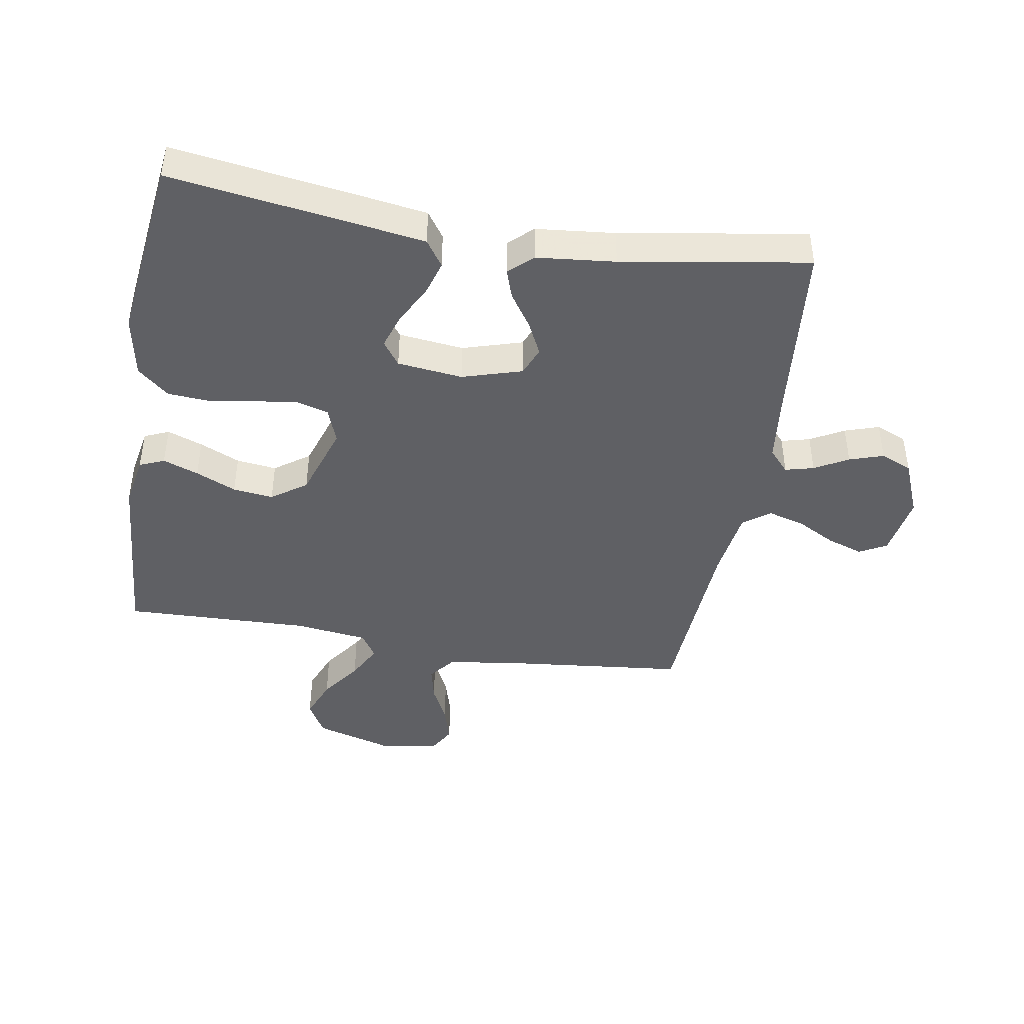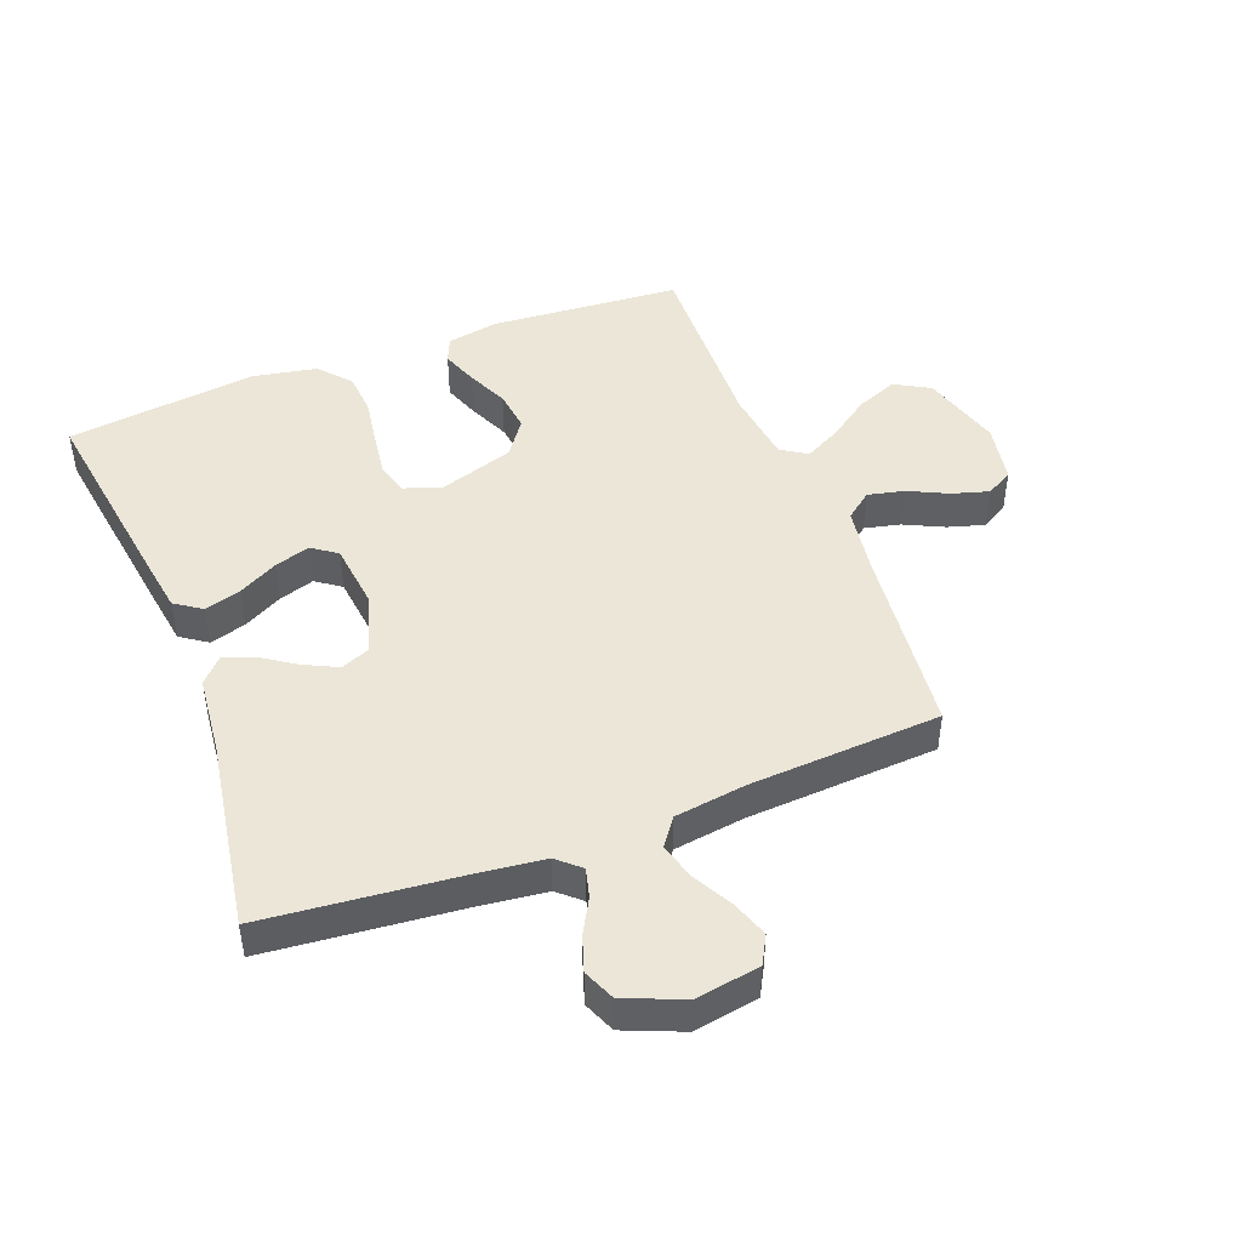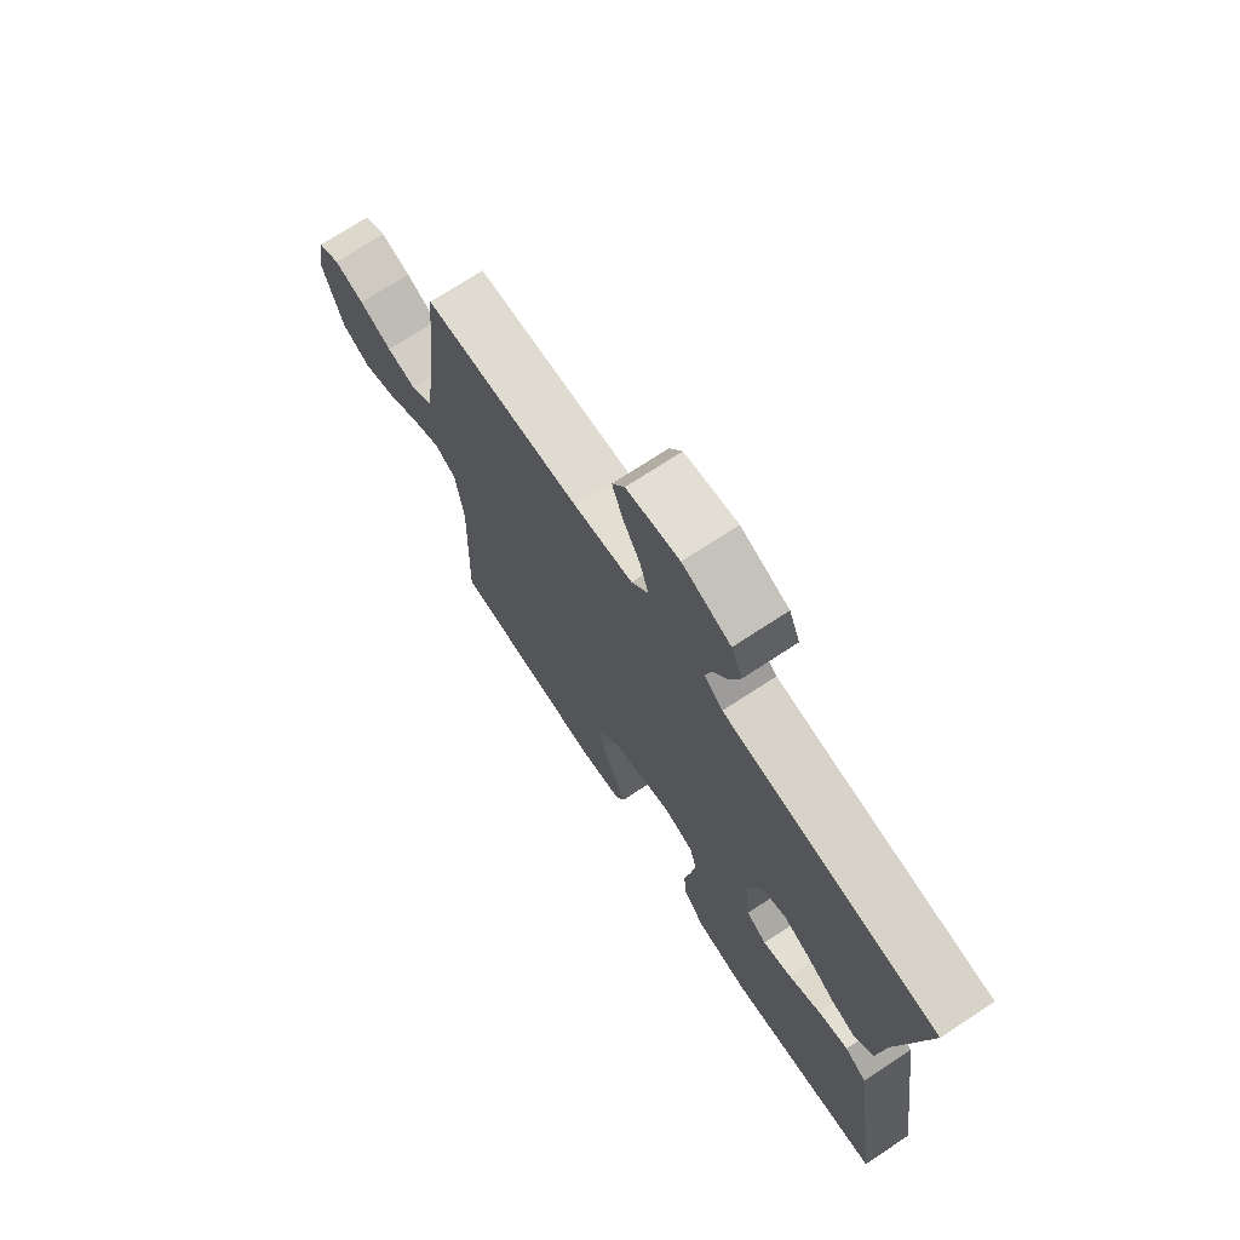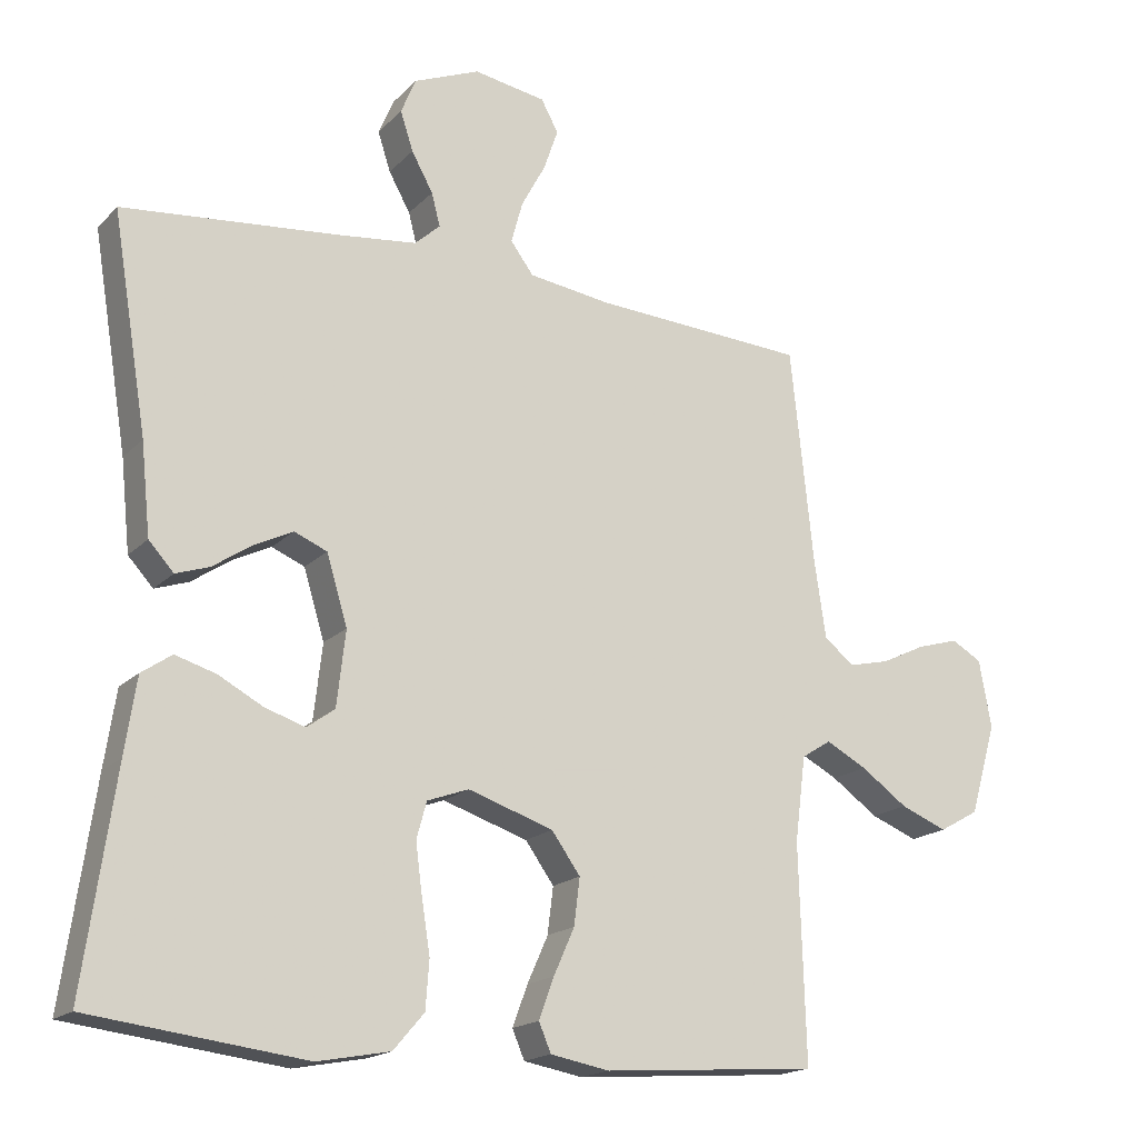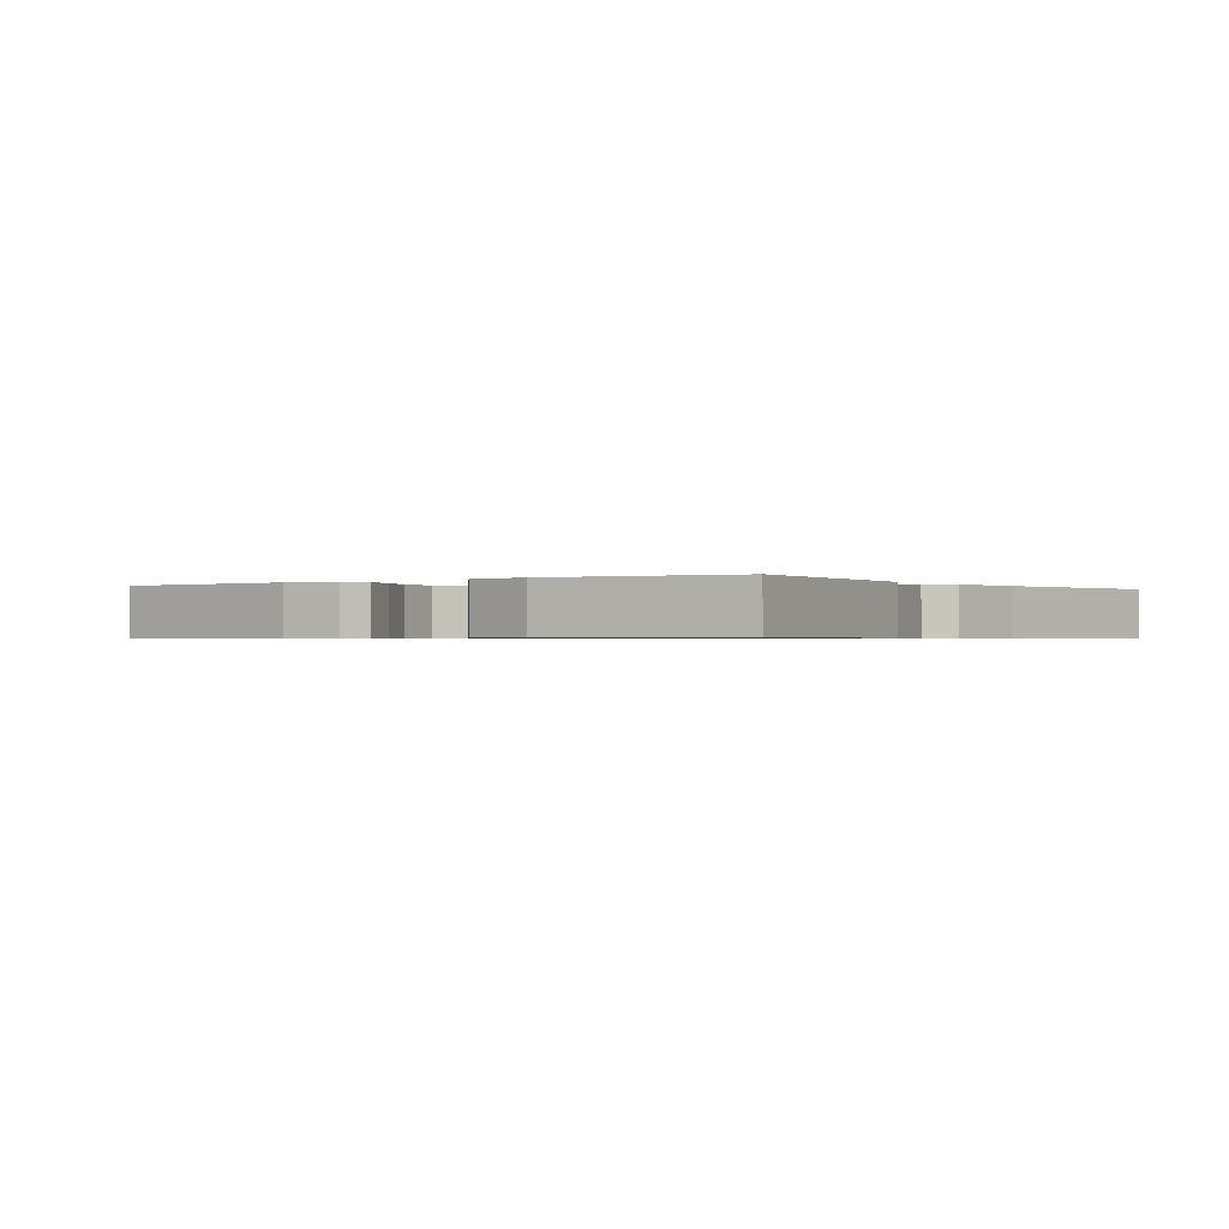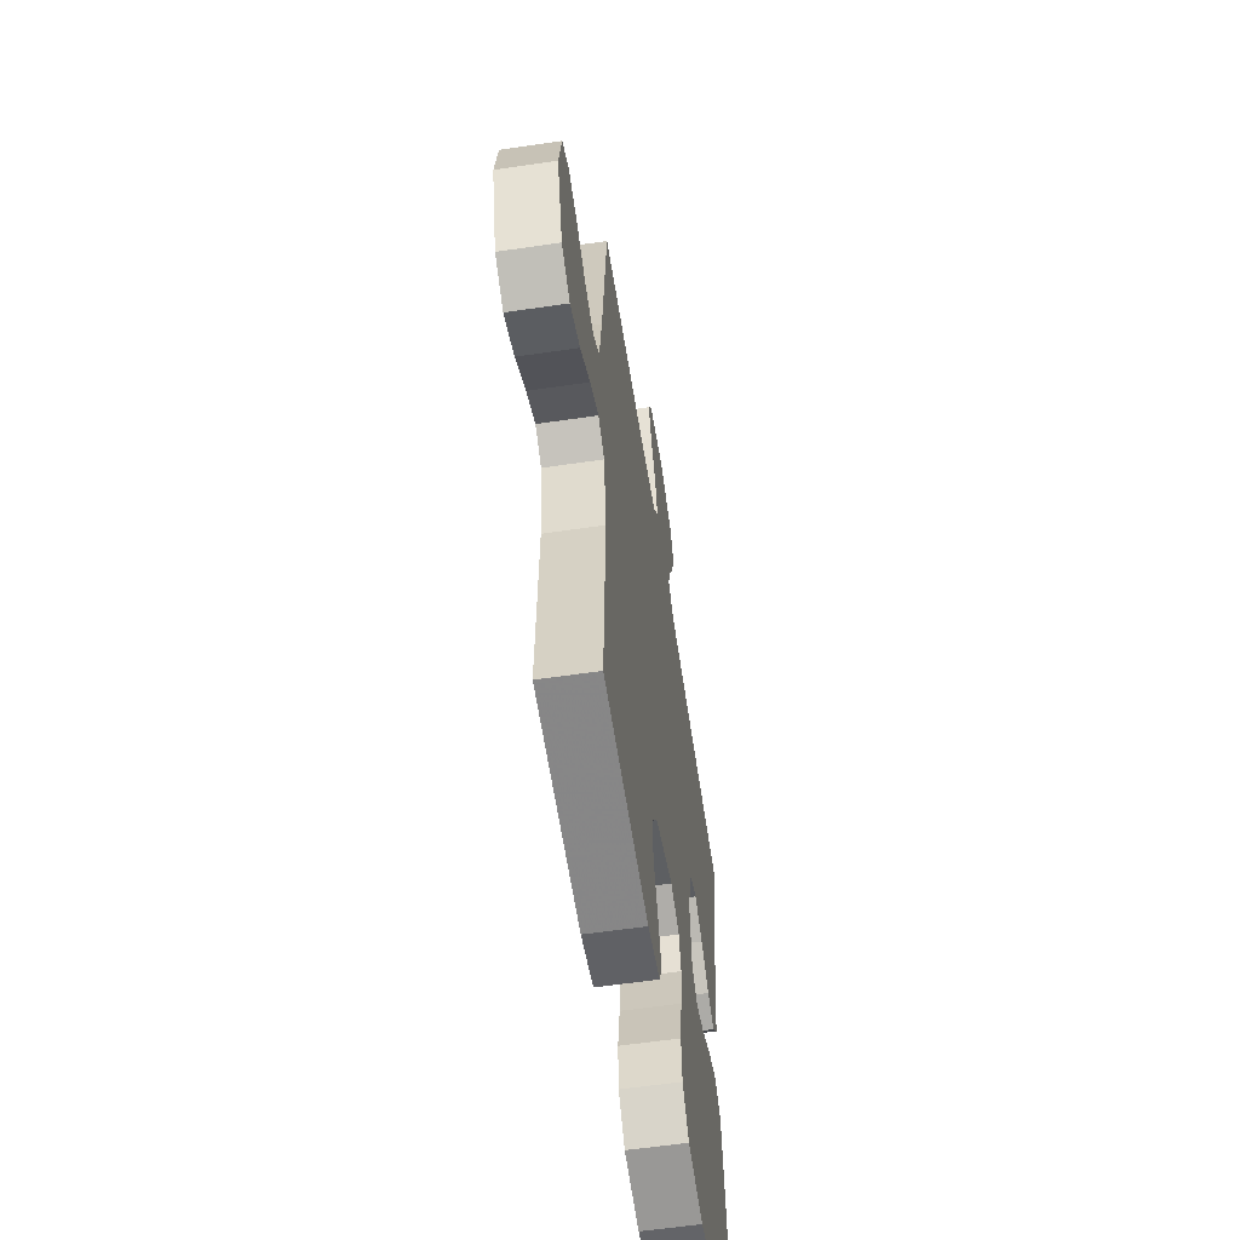
<metadata>
{"format":"obj","ext":"obj","renderer":"f3d","projection":"perspective","resolution":1024,"background":"white","views":[{"elev":-43.6,"azim":-99.6,"up":"+Y"},{"elev":46.1,"azim":-21.0,"up":"+Y"},{"elev":72.3,"azim":-123.3,"up":"+Z"},{"elev":-17.8,"azim":-29.1,"up":"+Z"},{"elev":-0.6,"azim":-144.2,"up":"+Y"},{"elev":-58.2,"azim":98.7,"up":"+Z"}]}
</metadata>
<code>
v 0.5 0.07 0.5
v 0.532 0.07 0.2
v 0.548 0.07 0.091
v 0.59 0.07 0.058
v 0.647 0.07 0.071
v 0.709 0.07 0.101
v 0.767 0.07 0.118
v 0.809 0.07 0.094
v 0.826 0.07 0
v 0.789 0.07 -0.127
v 0.734 0.07 -0.158
v 0.669 0.07 -0.132
v 0.604 0.07 -0.086
v 0.547 0.07 -0.056
v 0.506 0.07 -0.082
v 0.491 0.07 -0.2
v 0.5 0.07 -0.5
v 0.2 0.07 -0.522
v 0.118 0.07 -0.507
v 0.101 0.07 -0.467
v 0.122 0.07 -0.41
v 0.151 0.07 -0.345
v 0.159 0.07 -0.28
v 0.119 0.07 -0.224
v 0 0.07 -0.185
v -0.058 0.07 -0.206
v -0.072 0.07 -0.257
v -0.063 0.07 -0.326
v -0.051 0.07 -0.401
v -0.056 0.07 -0.468
v -0.099 0.07 -0.518
v -0.2 0.07 -0.537
v -0.5 0.07 -0.5
v -0.457 0.07 -0.2
v -0.441 0.07 -0.094
v -0.399 0.07 -0.065
v -0.342 0.07 -0.082
v -0.28 0.07 -0.115
v -0.224 0.07 -0.133
v -0.185 0.07 -0.105
v -0.173 0.07 0
v -0.202 0.07 0.096
v -0.248 0.07 0.115
v -0.301 0.07 0.089
v -0.356 0.07 0.052
v -0.403 0.07 0.036
v -0.438 0.07 0.074
v -0.451 0.07 0.2
v -0.5 0.07 0.5
v -0.2 0.07 0.529
v -0.089 0.07 0.542
v -0.053 0.07 0.574
v -0.065 0.07 0.62
v -0.095 0.07 0.674
v -0.113 0.07 0.729
v -0.092 0.07 0.779
v 0 0.07 0.817
v 0.101 0.07 0.8
v 0.125 0.07 0.756
v 0.105 0.07 0.698
v 0.071 0.07 0.635
v 0.055 0.07 0.577
v 0.087 0.07 0.534
v 0.2 0.07 0.518
v 0.5 0 0.5
v 0.532 0 0.2
v 0.548 0 0.091
v 0.59 0 0.058
v 0.647 0 0.071
v 0.709 0 0.101
v 0.767 0 0.118
v 0.809 0 0.094
v 0.826 0 0
v 0.789 0 -0.127
v 0.734 0 -0.158
v 0.669 0 -0.132
v 0.604 0 -0.086
v 0.547 0 -0.056
v 0.506 0 -0.082
v 0.491 0 -0.2
v 0.5 0 -0.5
v 0.2 0 -0.522
v 0.118 0 -0.507
v 0.101 0 -0.467
v 0.122 0 -0.41
v 0.151 0 -0.345
v 0.159 0 -0.28
v 0.119 0 -0.224
v 0 0 -0.185
v -0.058 0 -0.206
v -0.072 0 -0.257
v -0.063 0 -0.326
v -0.051 0 -0.401
v -0.056 0 -0.468
v -0.099 0 -0.518
v -0.2 0 -0.537
v -0.5 0 -0.5
v -0.457 0 -0.2
v -0.441 0 -0.094
v -0.399 0 -0.065
v -0.342 0 -0.082
v -0.28 0 -0.115
v -0.224 0 -0.133
v -0.185 0 -0.105
v -0.173 0 0
v -0.202 0 0.096
v -0.248 0 0.115
v -0.301 0 0.089
v -0.356 0 0.052
v -0.403 0 0.036
v -0.438 0 0.074
v -0.451 0 0.2
v -0.5 0 0.5
v -0.2 0 0.529
v -0.089 0 0.542
v -0.053 0 0.574
v -0.065 0 0.62
v -0.095 0 0.674
v -0.113 0 0.729
v -0.092 0 0.779
v 0 0 0.817
v 0.101 0 0.8
v 0.125 0 0.756
v 0.105 0 0.698
v 0.071 0 0.635
v 0.055 0 0.577
v 0.087 0 0.534
v 0.2 0 0.518
f 59 60 61
f 58 59 61
f 57 58 61
f 56 57 61
f 55 56 61
f 54 55 61
f 53 54 61
f 52 53 61 62
f 51 52 62 63
f 48 49 50
f 51 63 64
f 50 51 64
f 48 50 64
f 47 48 64
f 46 47 64
f 45 46 64
f 44 45 64
f 36 37 38
f 35 36 38
f 34 35 38
f 33 34 38
f 32 33 38
f 31 32 38
f 30 31 38
f 29 30 38
f 28 29 38
f 27 28 38 39
f 26 27 39 40
f 20 21 22
f 19 20 22
f 18 19 22
f 17 18 22
f 16 17 22
f 15 16 22 23
f 14 15 23 24
f 11 12 13
f 10 11 13
f 9 10 13
f 8 9 13
f 7 8 13
f 6 7 13
f 5 6 13
f 4 5 13 14
f 14 24 25
f 4 14 25
f 3 4 25
f 43 44 64 1
f 26 40 41
f 25 26 41
f 3 25 41
f 2 3 41
f 2 41 42
f 1 2 42 43
f 125 124 123
f 125 123 122
f 125 122 121
f 125 121 120
f 125 120 119
f 125 119 118
f 125 118 117
f 126 125 117 116
f 127 126 116 115
f 114 113 112
f 128 127 115
f 128 115 114
f 128 114 112
f 128 112 111
f 128 111 110
f 128 110 109
f 128 109 108
f 102 101 100
f 102 100 99
f 102 99 98
f 102 98 97
f 102 97 96
f 102 96 95
f 102 95 94
f 102 94 93
f 102 93 92
f 103 102 92 91
f 104 103 91 90
f 86 85 84
f 86 84 83
f 86 83 82
f 86 82 81
f 86 81 80
f 87 86 80 79
f 88 87 79 78
f 77 76 75
f 77 75 74
f 77 74 73
f 77 73 72
f 77 72 71
f 77 71 70
f 77 70 69
f 78 77 69 68
f 89 88 78
f 89 78 68
f 89 68 67
f 65 128 108 107
f 105 104 90
f 105 90 89
f 105 89 67
f 105 67 66
f 106 105 66
f 107 106 66 65
f 1 65 66 2
f 2 66 67 3
f 3 67 68 4
f 4 68 69 5
f 5 69 70 6
f 6 70 71 7
f 7 71 72 8
f 8 72 73 9
f 9 73 74 10
f 10 74 75 11
f 11 75 76 12
f 12 76 77 13
f 13 77 78 14
f 14 78 79 15
f 15 79 80 16
f 16 80 81 17
f 17 81 82 18
f 18 82 83 19
f 19 83 84 20
f 20 84 85 21
f 21 85 86 22
f 22 86 87 23
f 23 87 88 24
f 24 88 89 25
f 25 89 90 26
f 26 90 91 27
f 27 91 92 28
f 28 92 93 29
f 29 93 94 30
f 30 94 95 31
f 31 95 96 32
f 32 96 97 33
f 33 97 98 34
f 34 98 99 35
f 35 99 100 36
f 36 100 101 37
f 37 101 102 38
f 38 102 103 39
f 39 103 104 40
f 40 104 105 41
f 41 105 106 42
f 42 106 107 43
f 43 107 108 44
f 44 108 109 45
f 45 109 110 46
f 46 110 111 47
f 47 111 112 48
f 48 112 113 49
f 49 113 114 50
f 50 114 115 51
f 51 115 116 52
f 52 116 117 53
f 53 117 118 54
f 54 118 119 55
f 55 119 120 56
f 56 120 121 57
f 57 121 122 58
f 58 122 123 59
f 59 123 124 60
f 60 124 125 61
f 61 125 126 62
f 62 126 127 63
f 63 127 128 64
f 64 128 65 1

</code>
